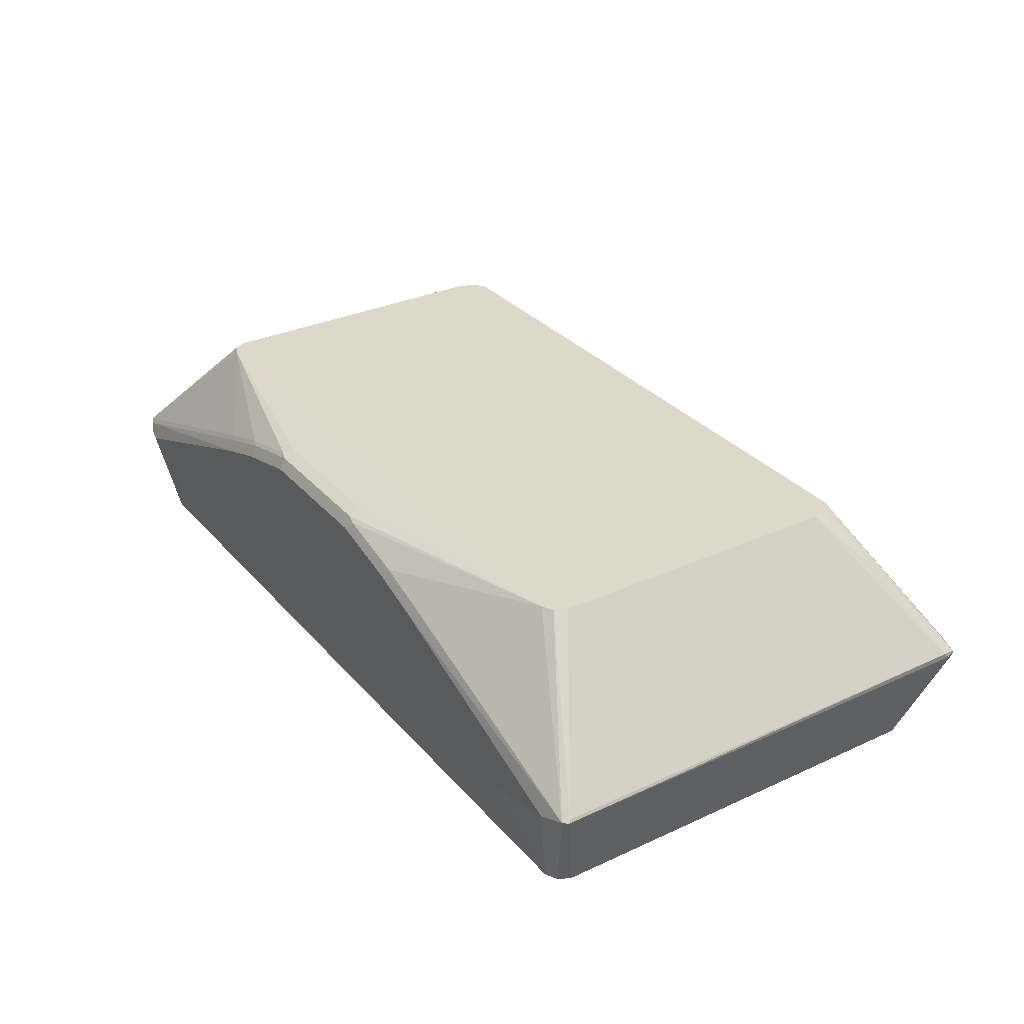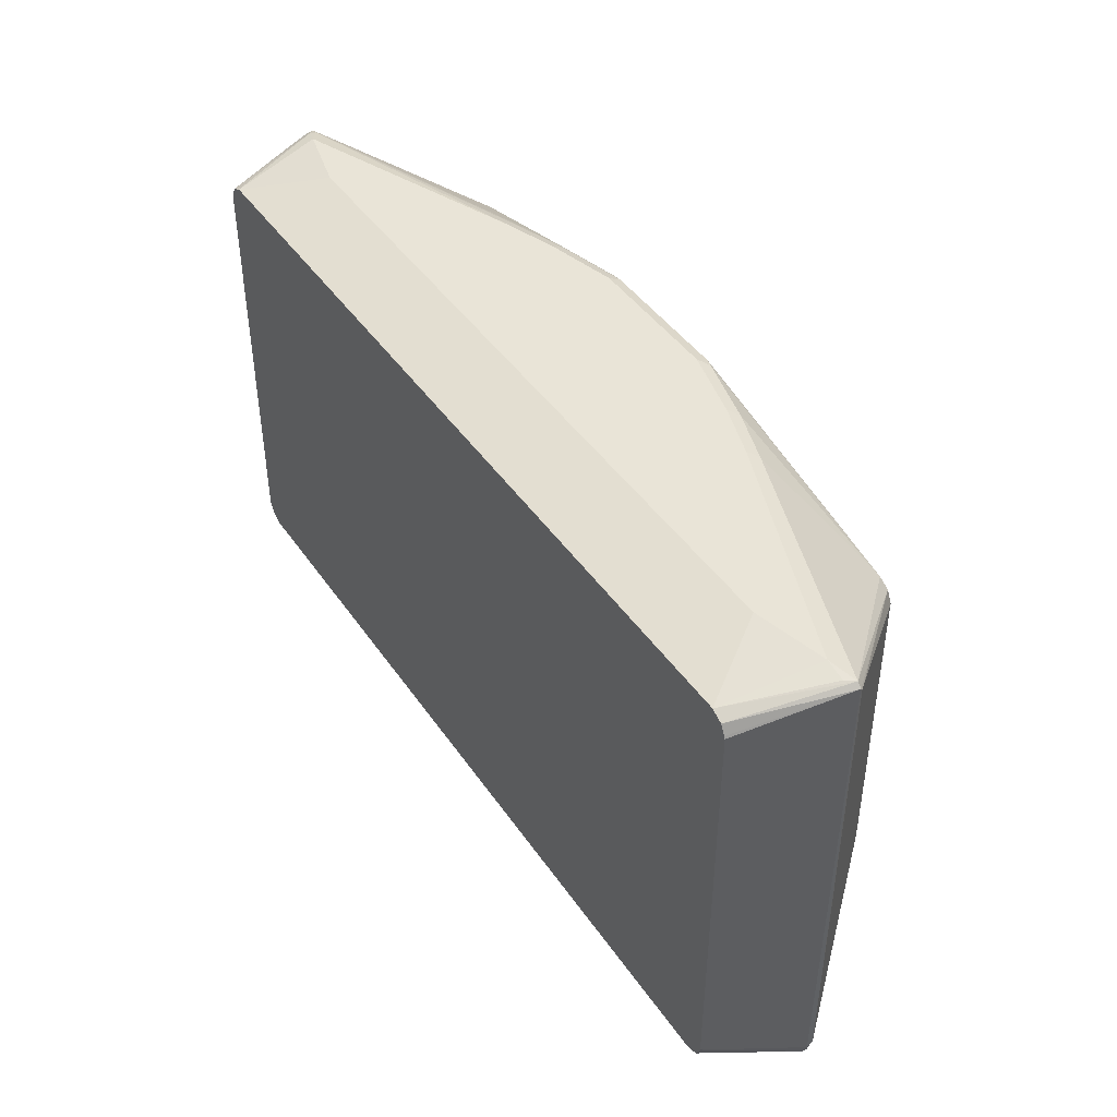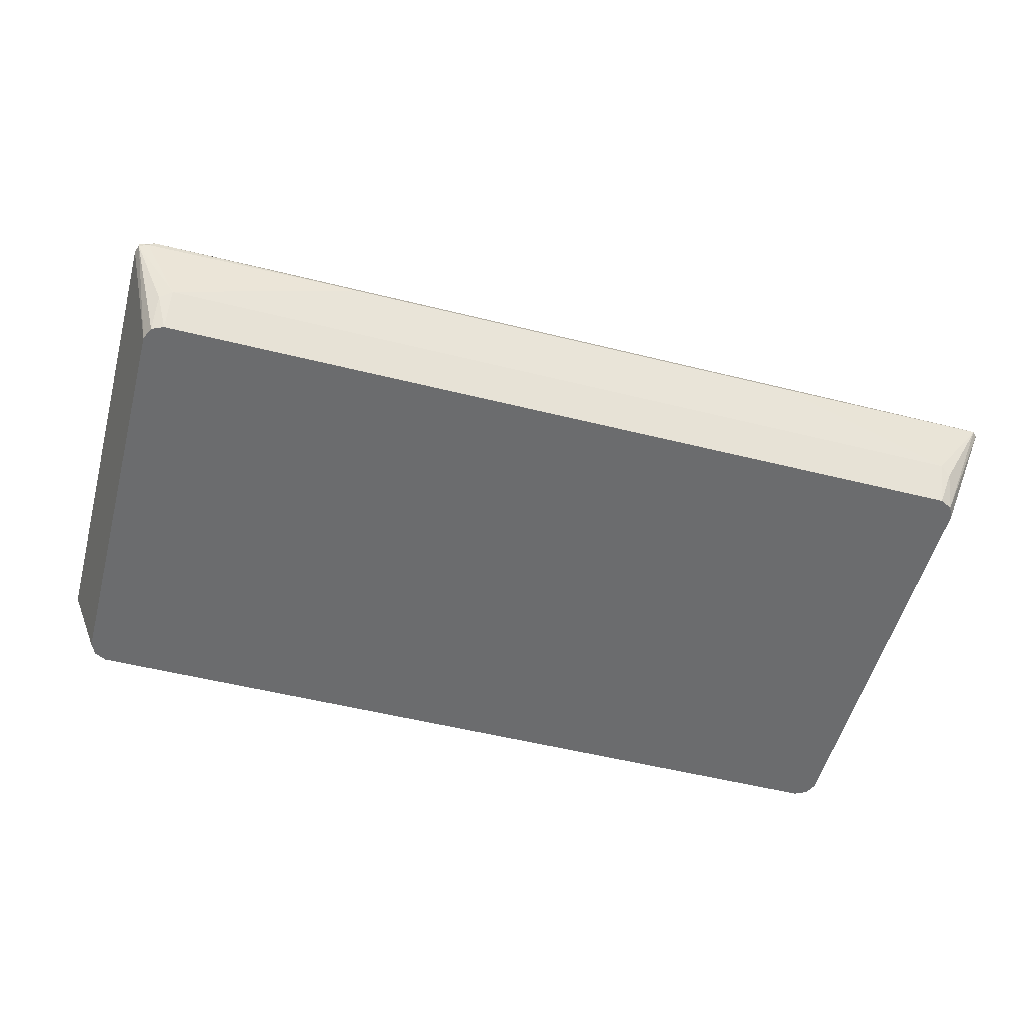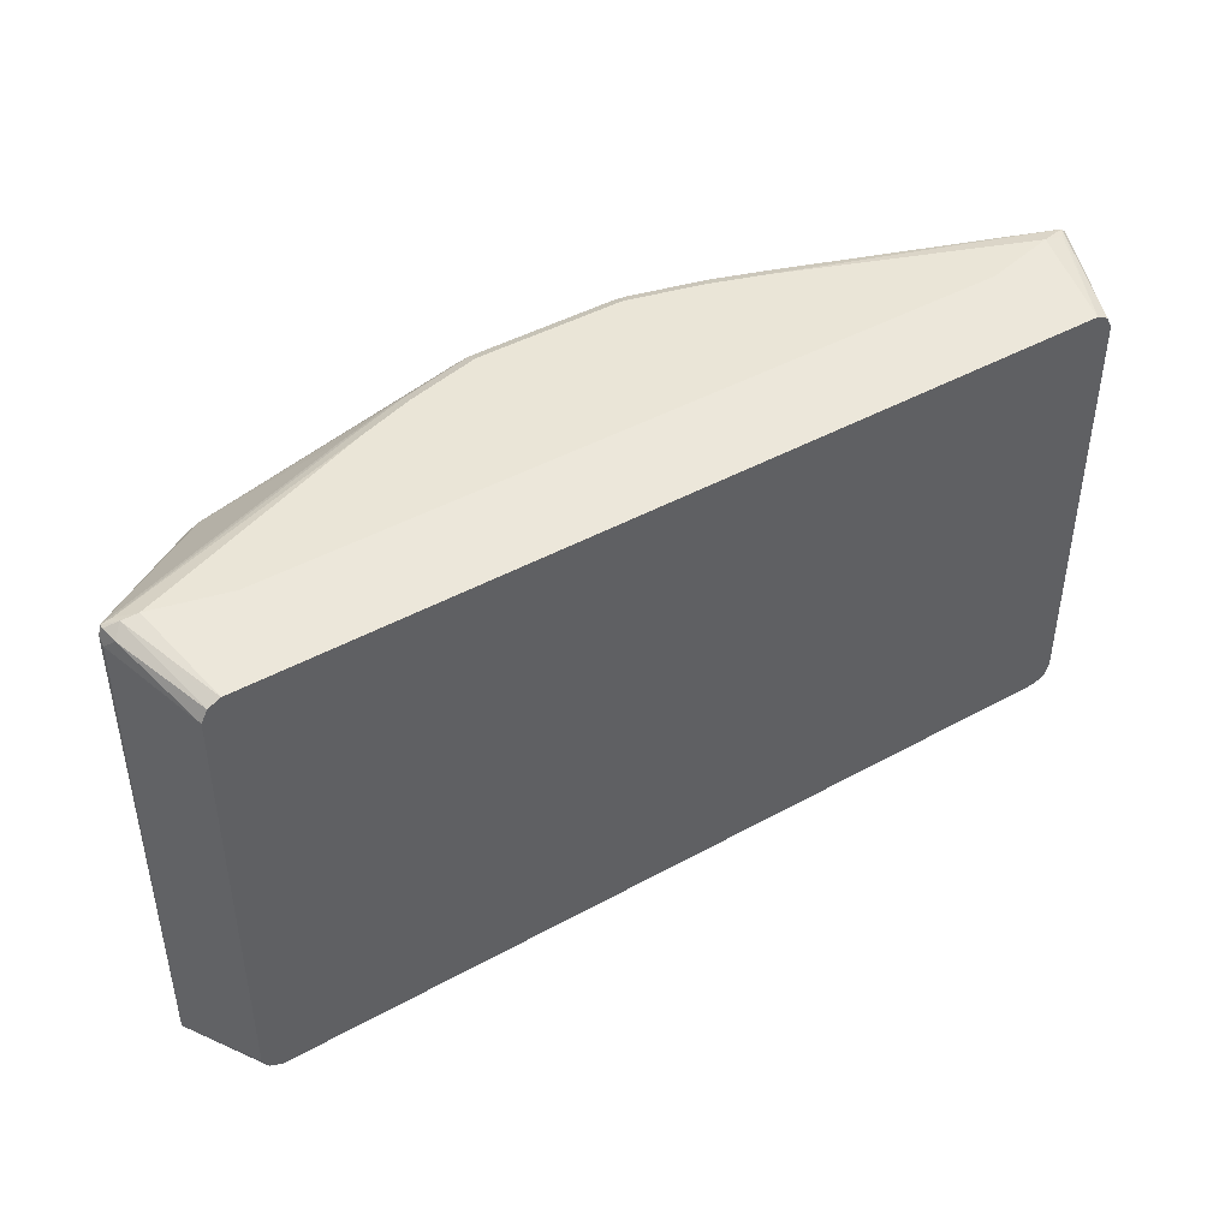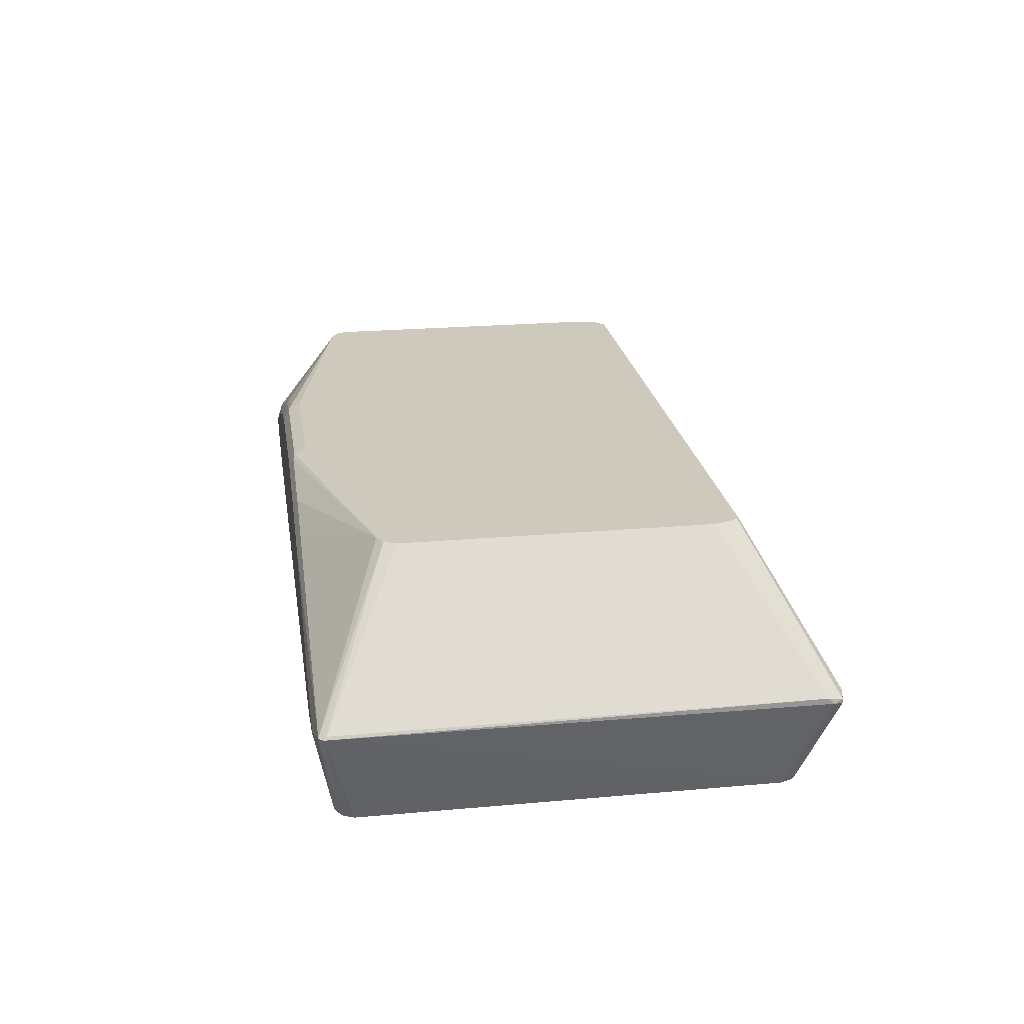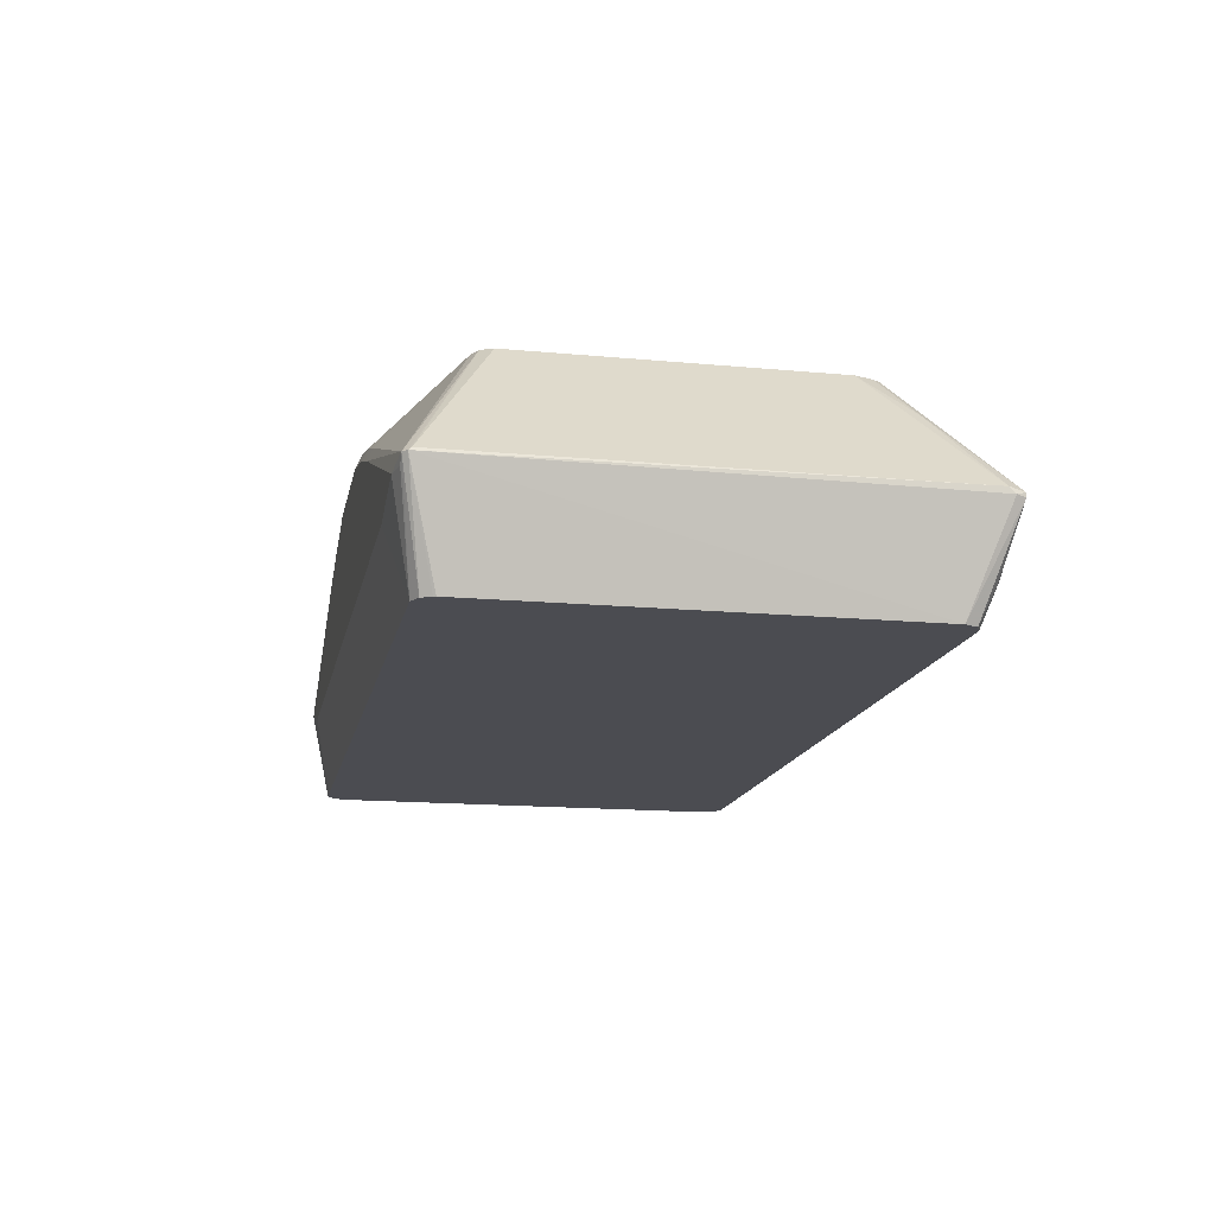
<metadata>
{"format":"obj","ext":"obj","renderer":"f3d","projection":"perspective","resolution":1024,"background":"white","views":[{"elev":31.0,"azim":56.7,"up":"+Y"},{"elev":43.3,"azim":58.2,"up":"+Z"},{"elev":-53.6,"azim":165.1,"up":"+Y"},{"elev":44.2,"azim":-32.9,"up":"+Z"},{"elev":22.6,"azim":81.2,"up":"+Y"},{"elev":-15.3,"azim":78.7,"up":"+Y"}]}
</metadata>
<code>
v 0.2209 0.408 -0.255
v 0.4193 0.4193 -0.2493
v 0.4249 0.4136 -0.2493
v 0.3909 0.357 -0.238
v -0.2209 0.408 -0.255
v 0.3063 0.5443 -0.1783
v 0.3127 0.5443 -0.1767
v 0.4334 0.4165 -0.2465
v -0.4306 0.4193 -0.2493
v 0.4334 0.4122 -0.2465
v 0.4022 0.3513 -0.2323
v 0.3909 0.3197 -0.221
v -0.3909 0.357 -0.238
v -0.4334 0.4165 -0.2507
v -0.3056 0.5443 -0.1783
v 0.3169 0.5443 -0.1703
v 0.3626 0.4986 -0.1926
v 0.4363 0.4193 -0.2323
v 0.4363 0.4136 -0.238
v -0.4377 0.4165 -0.2465
v -0.3164 0.5443 -0.1699
v 0.4079 0.3197 -0.204
v 0.4024 0.3197 -0.2159
v -0.3909 0.3197 -0.221
v -0.3994 0.3485 -0.2337
v -0.4022 0.3197 -0.2153
v 0.3185 0.5443 -0.1655
v 0.3225 0.5443 -0.1534
v 0.3227 0.5443 -0.1528
v 0.4363 0.4193 0.2096
v 0.4377 0.4165 0.2125
v -0.4034 0.3197 -0.2131
v -0.4079 0.3197 -0.204
v -0.4079 0.3197 0.187
v -0.4363 0.4136 0.1983
v -0.4363 0.4193 0.204
v -0.4363 0.4193 -0.238
v -0.3227 0.5443 -0.1534
v -0.3166 0.5443 -0.1696
v 0.4079 0.3197 0.187
v 0.3227 0.5443 0.1361
v 0.3171 0.5443 0.1474
v 0.4334 0.4165 0.2167
v 0.4022 0.3197 0.1983
v 0.4069 0.3197 0.1892
v -0.4306 0.4023 0.2096
v -0.4063 0.3197 0.1902
v -0.4334 0.4165 0.2125
v -0.4334 0.4207 0.2125
v -0.3227 0.5443 0.136
v 0.3063 0.5443 0.1528
v 0.4079 0.408 0.221
v 0.4271 0.408 0.2167
v 0.3909 0.3197 0.204
v 0.1955 0.5014 0.2167
v 0.187 0.493 0.221
v -0.4022 0.3197 0.1983
v -0.4221 0.4108 0.2181
v -0.3059 0.5443 0.1529
v -0.3067 0.5443 0.1526
v -0.3172 0.5443 0.1473
v -0.3225 0.5443 0.1367
v -0.4249 0.4193 0.2153
v -0.1955 0.5057 0.2125
v 0.3059 0.5443 0.1528
v 0.06795 0.5439 0.204
v 0.06795 0.5383 0.2153
v 0.07644 0.5355 0.2167
v 0.1445 0.5185 0.2167
v 0.3399 0.391 0.221
v -0.3909 0.3197 0.204
v 0.1359 0.5099 0.221
v -0.3942 0.3197 0.2023
v -0.4079 0.408 0.221
v -0.3056 0.5443 0.153
v -0.187 0.493 0.221
v -0.187 0.5043 0.2153
v -0.1445 0.5227 0.2125
v 0.289 0.5443 0.153
v -0.06795 0.5439 0.204
v -0.07644 0.5397 0.2125
v 0.06795 0.5269 0.221
v -0.06795 0.5383 0.2153
v -0.3399 0.391 0.221
v -0.1359 0.5099 0.221
v -0.1359 0.5213 0.2153
v -0.06795 0.5269 0.221
f 46 47 57
f 49 58 63
f 46 57 58
f 46 58 48
f 49 59 60
f 49 60 61
f 49 61 62
f 49 62 50
f 51 67 68
f 49 64 59
f 51 65 66
f 51 66 67
f 51 68 69
f 51 69 55
f 52 70 54
f 52 54 53
f 43 56 52
f 49 63 64
f 43 55 56
f 35 46 36
f 43 54 44
f 24 26 25
f 30 41 42
f 30 42 31
f 31 42 43
f 31 43 44
f 31 44 45
f 31 45 40
f 34 46 35
f 43 51 55
f 34 47 46
f 36 46 48
f 36 48 49
f 36 49 50
f 36 50 38
f 36 38 37
f 42 51 43
f 43 52 53
f 43 53 54
f 52 56 72
f 52 72 82
f 57 73 58
f 52 87 85
f 67 82 68
f 67 81 83
f 67 83 87
f 67 87 82
f 68 82 69
f 69 82 72
f 71 84 74
f 75 78 81
f 75 81 80
f 76 85 86
f 76 86 77
f 77 86 78
f 78 86 83
f 78 83 81
f 83 86 85
f 83 85 87
f 22 31 40
f 66 81 67
f 66 80 81
f 66 75 80
f 66 79 75
f 52 85 76
f 52 76 74
f 52 74 84
f 52 84 70
f 54 70 84
f 54 84 71
f 55 69 56
f 56 69 72
f 52 82 87
f 58 74 63
f 58 71 74
f 59 64 75
f 63 74 76
f 63 76 77
f 63 77 64
f 64 77 78
f 64 78 75
f 65 79 66
f 58 73 71
f 20 39 21
f 48 58 49
f 20 37 38
f 6 38 50
f 6 50 62
f 6 62 61
f 6 61 60
f 6 60 59
f 6 59 75
f 6 75 79
f 6 79 65
f 6 39 38
f 6 65 51
f 6 42 41
f 6 41 29
f 6 29 28
f 6 28 27
f 6 27 16
f 6 16 7
f 7 16 17
f 7 17 8
f 6 51 42
f 8 18 19
f 6 21 39
f 5 14 9
f 20 38 39
f 1 2 3
f 1 3 4
f 1 4 13
f 1 13 5
f 1 5 9
f 1 9 2
f 2 6 7
f 6 15 21
f 2 7 8
f 2 9 15
f 2 15 6
f 3 10 4
f 4 10 11
f 4 11 12
f 4 12 24
f 4 24 13
f 5 13 14
f 2 8 3
f 8 19 10
f 3 8 10
f 9 14 20
f 13 25 14
f 14 25 26
f 14 26 20
f 16 27 17
f 17 27 28
f 17 28 29
f 17 29 18
f 18 30 31
f 13 24 25
f 18 31 19
f 18 41 30
f 20 26 32
f 20 32 33
f 20 33 34
f 20 34 35
f 20 35 36
f 20 36 37
f 8 17 18
f 18 29 41
f 12 26 24
f 19 31 22
f 12 33 32
f 9 20 21
f 12 32 26
f 9 21 15
f 10 19 22
f 10 22 23
f 11 23 12
f 12 23 22
f 12 22 40
f 12 40 45
f 10 23 11
f 12 44 54
f 12 54 71
f 12 34 33
f 12 71 73
f 12 73 57
f 12 57 47
f 12 45 44
f 12 47 34

</code>
